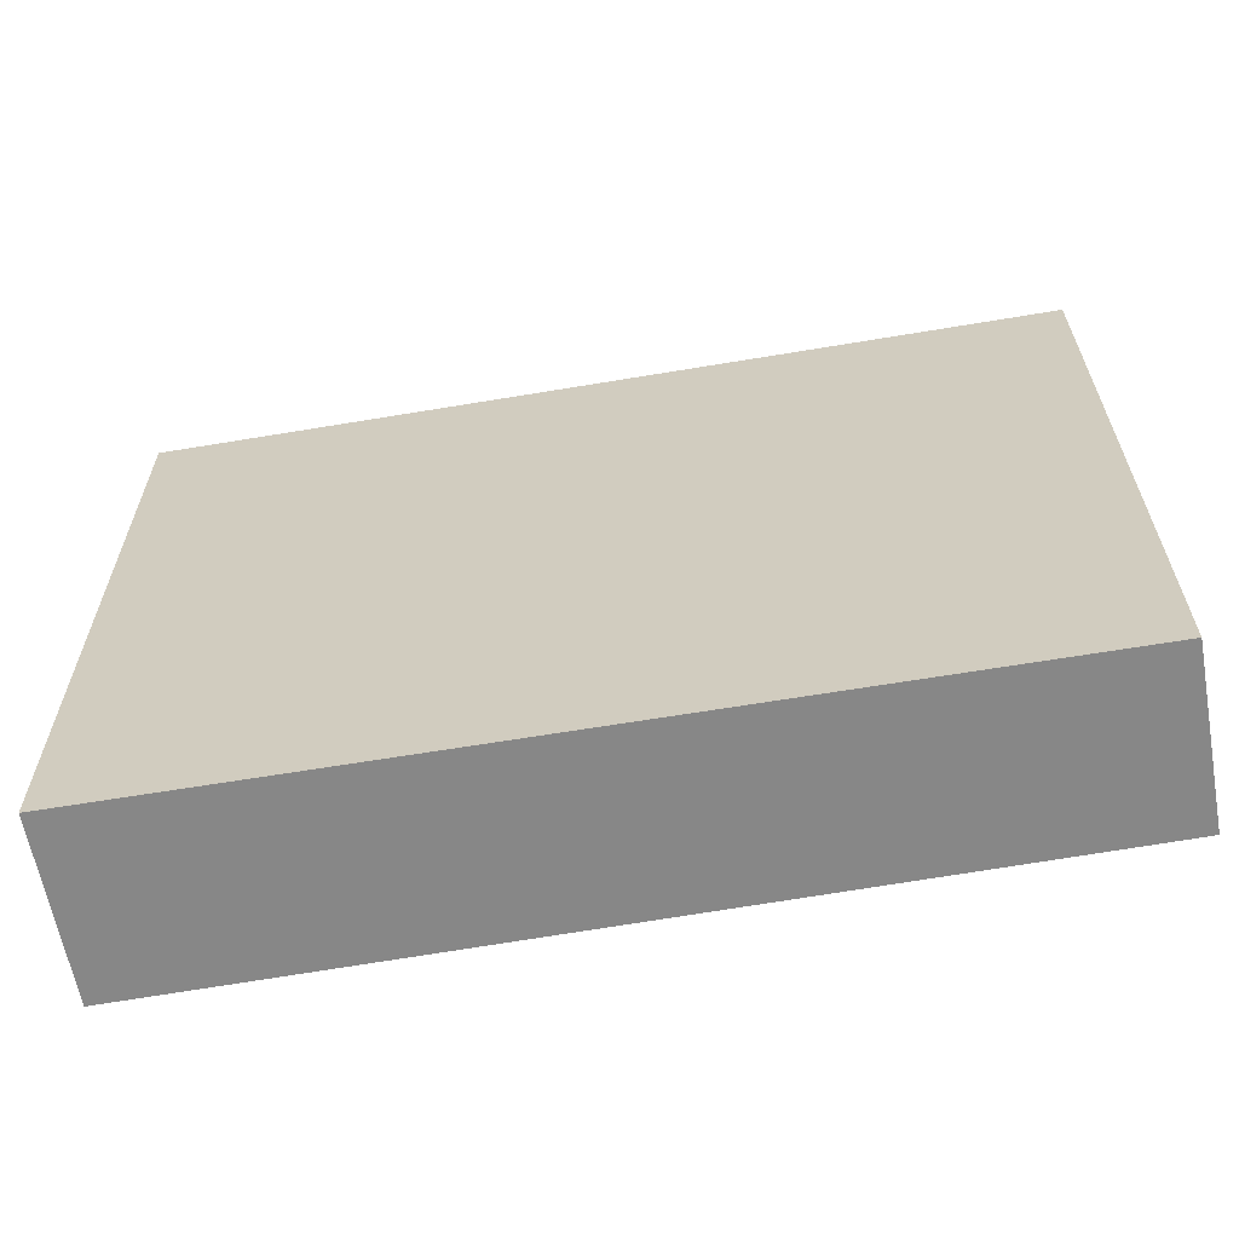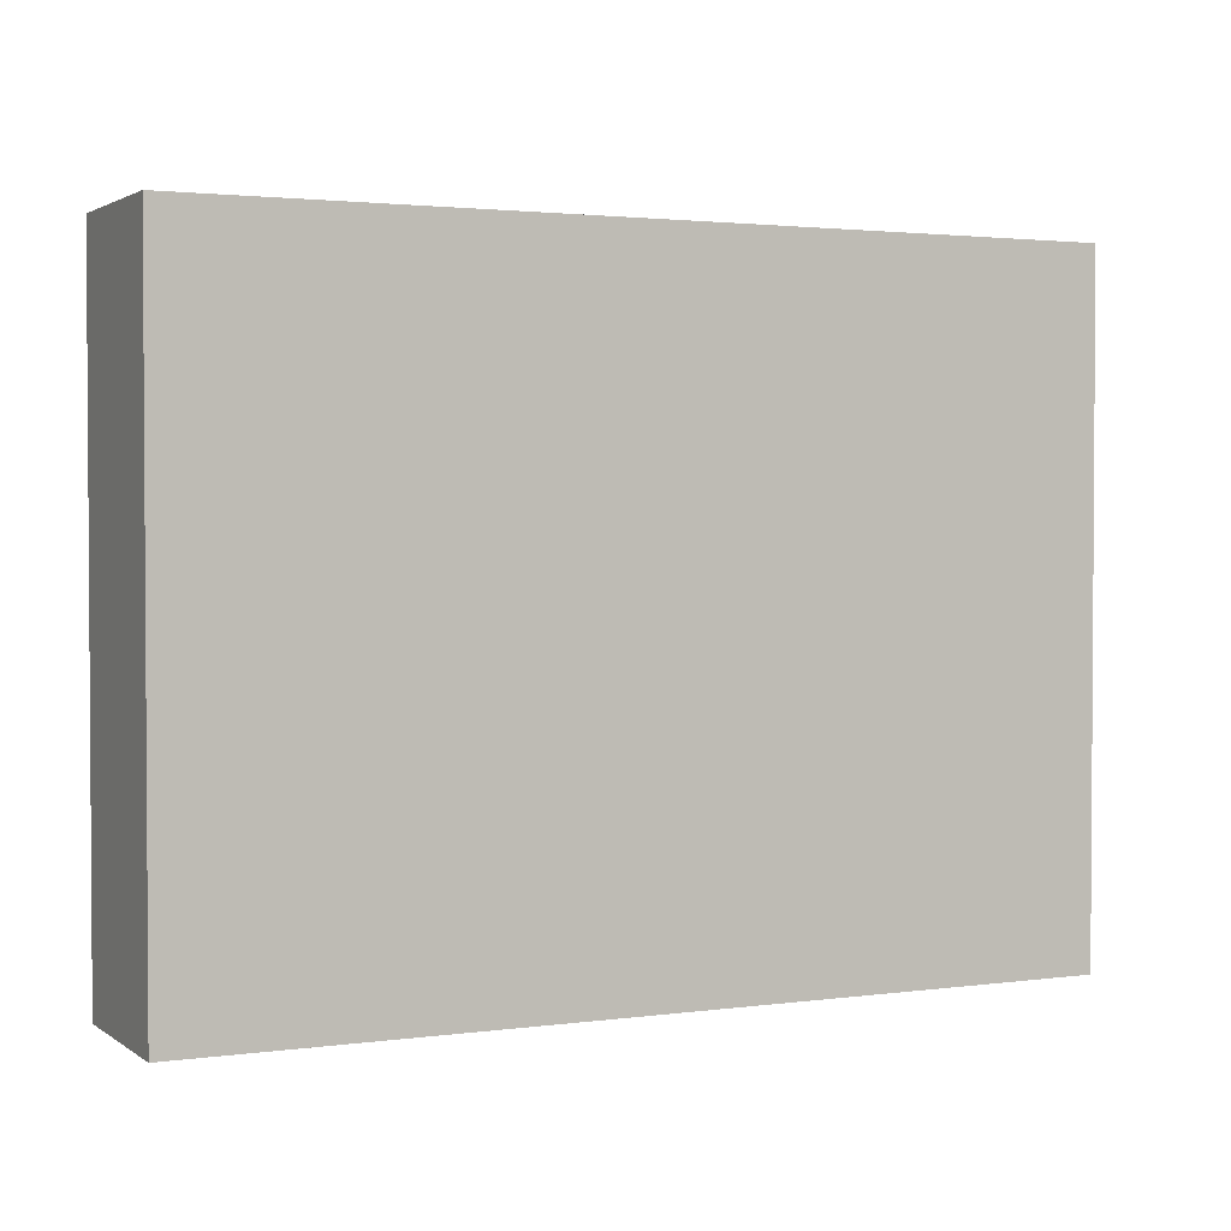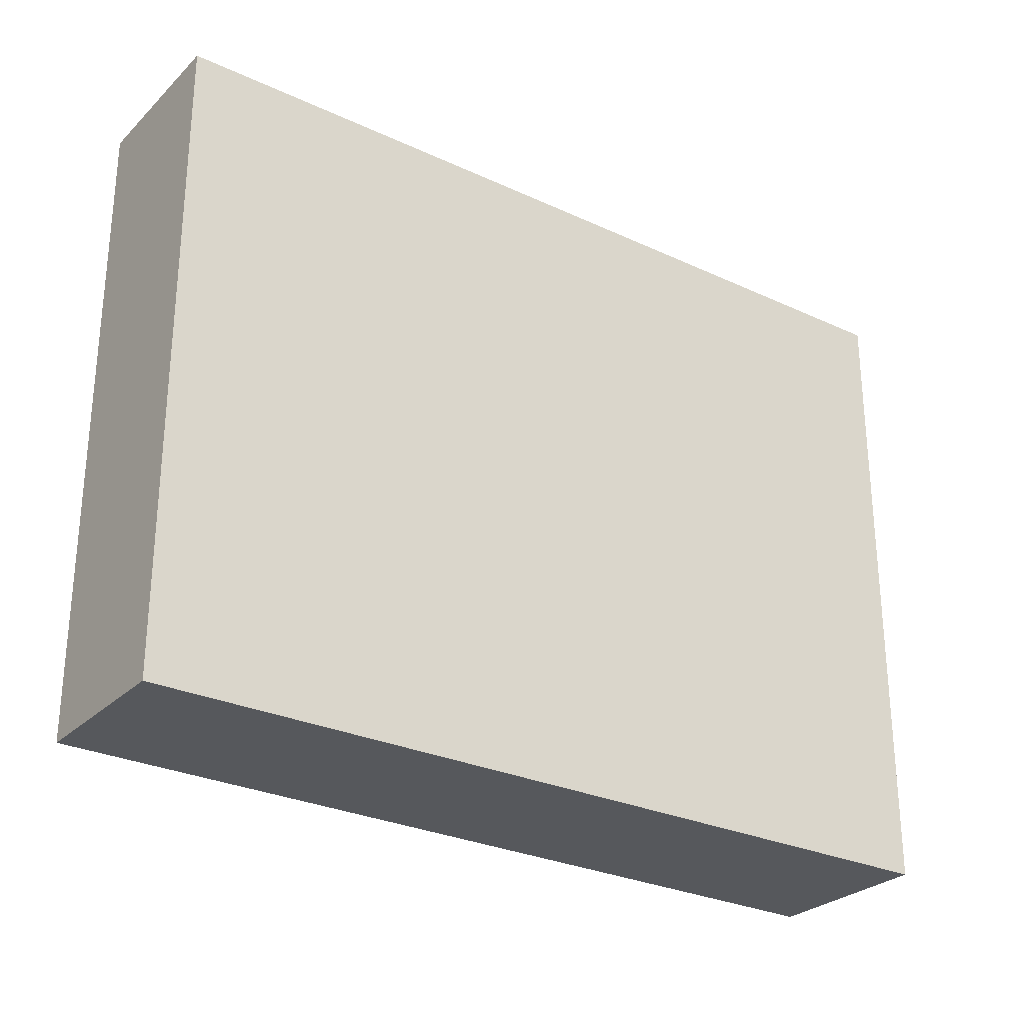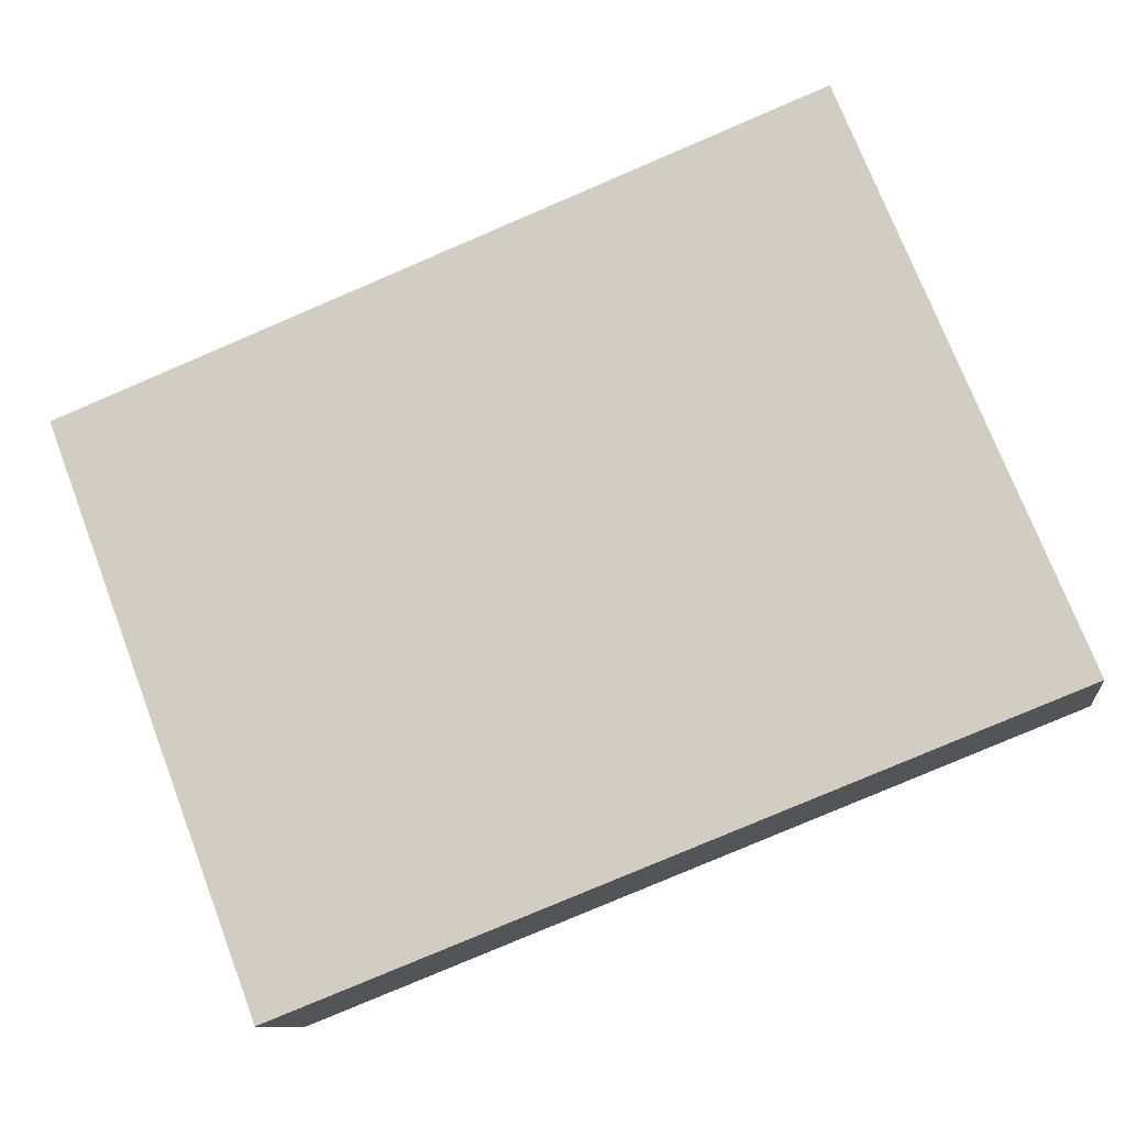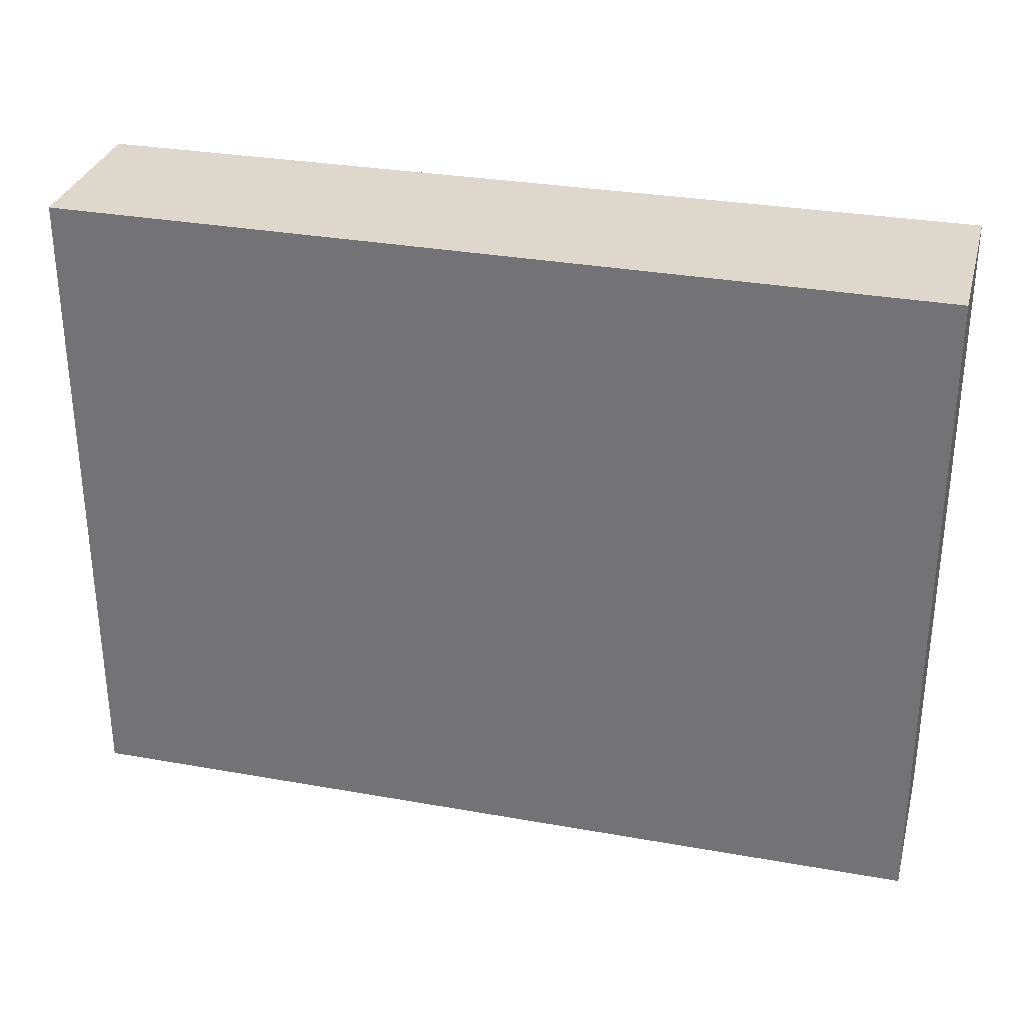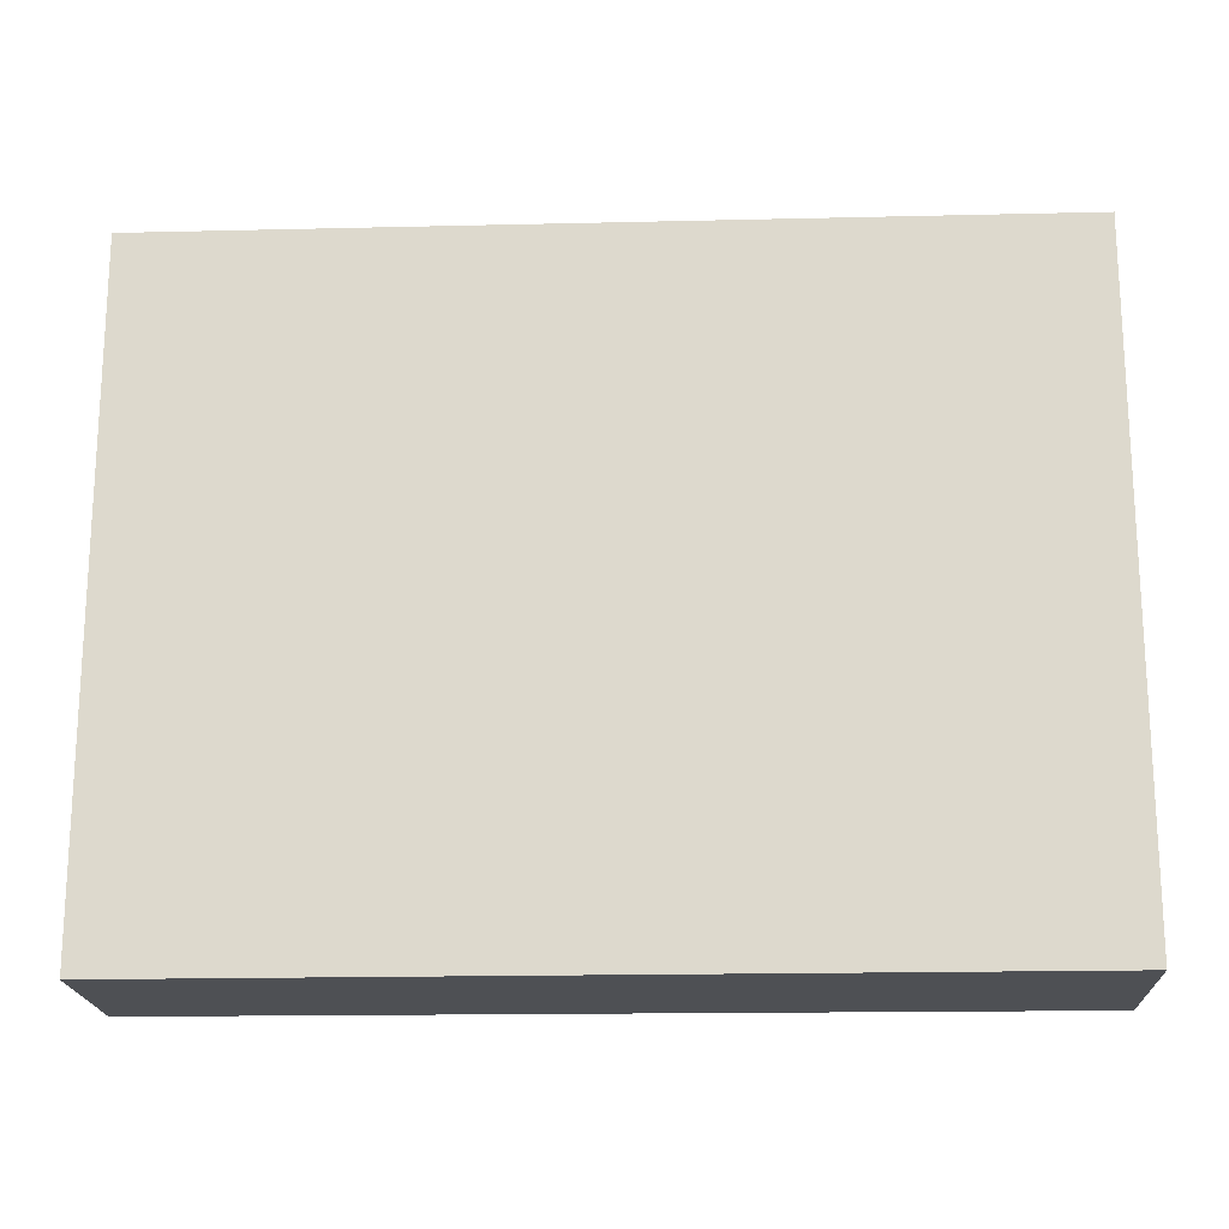
<metadata>
{"format":"obj","ext":"obj","renderer":"f3d","projection":"perspective","resolution":1024,"background":"white","views":[{"elev":-62.6,"azim":-160.0,"up":"+Y"},{"elev":2.2,"azim":-16.1,"up":"+Y"},{"elev":-27.9,"azim":-25.5,"up":"+Y"},{"elev":74.3,"azim":159.0,"up":"+Z"},{"elev":31.4,"azim":24.0,"up":"+Y"},{"elev":-18.8,"azim":12.3,"up":"+Y"}]}
</metadata>
<code>
v  0 3.285 2.011e-16
v  4.423 3.285 0.094
v  4.274 3.285 -0.778
v  0.141 3.285 0.827
v  4.423 -5.756e-18 0.094
v  4.274 4.764e-17 -0.778
v  0 0 0
v  0.141 -5.064e-17 0.827
g defaultobject
f 1 2 3
f 2 1 4
f 5 3 2
f 3 5 6
f 6 1 3
f 1 6 7
f 7 4 1
f 4 7 8
f 8 2 4
f 2 8 5
f 5 7 6
f 7 5 8

</code>
